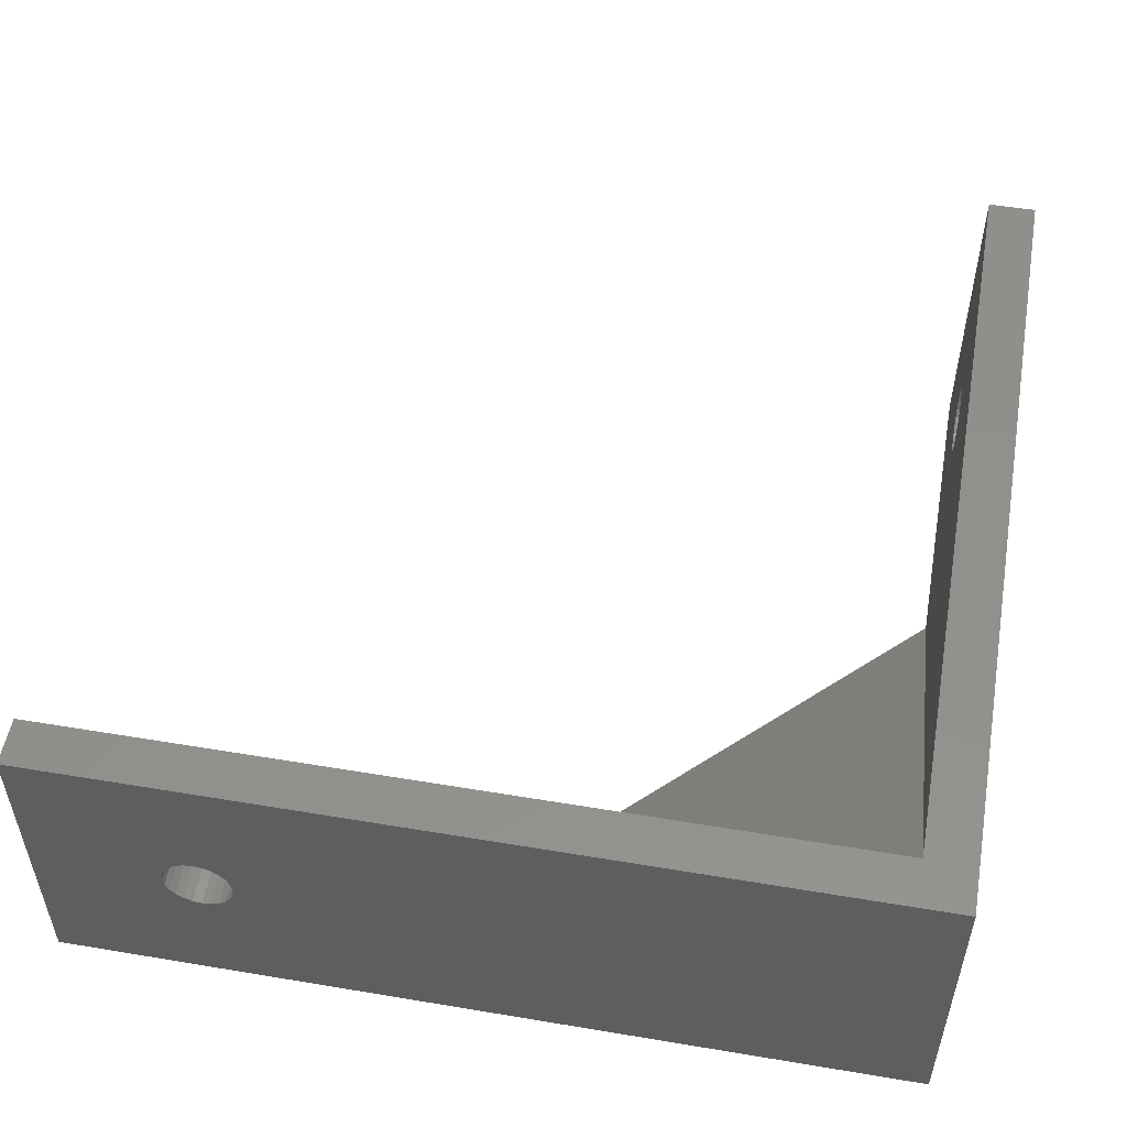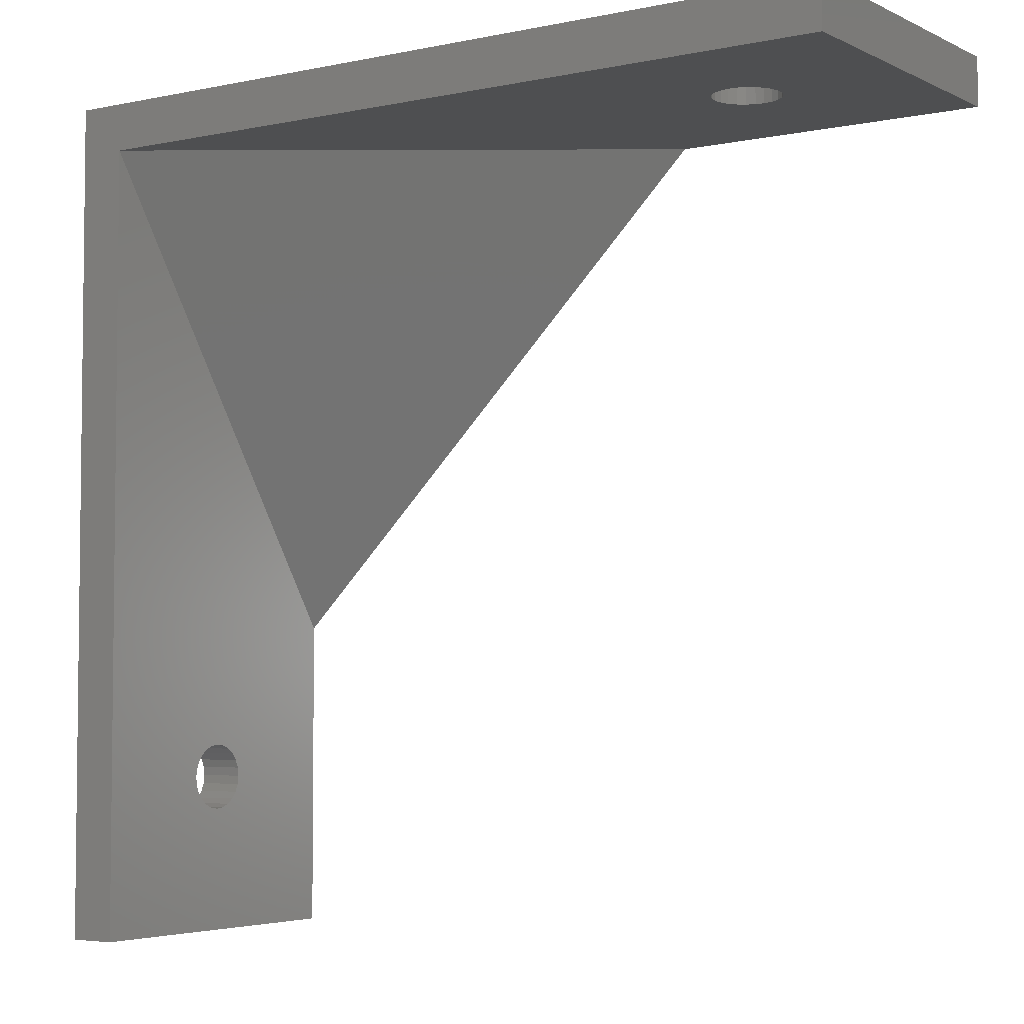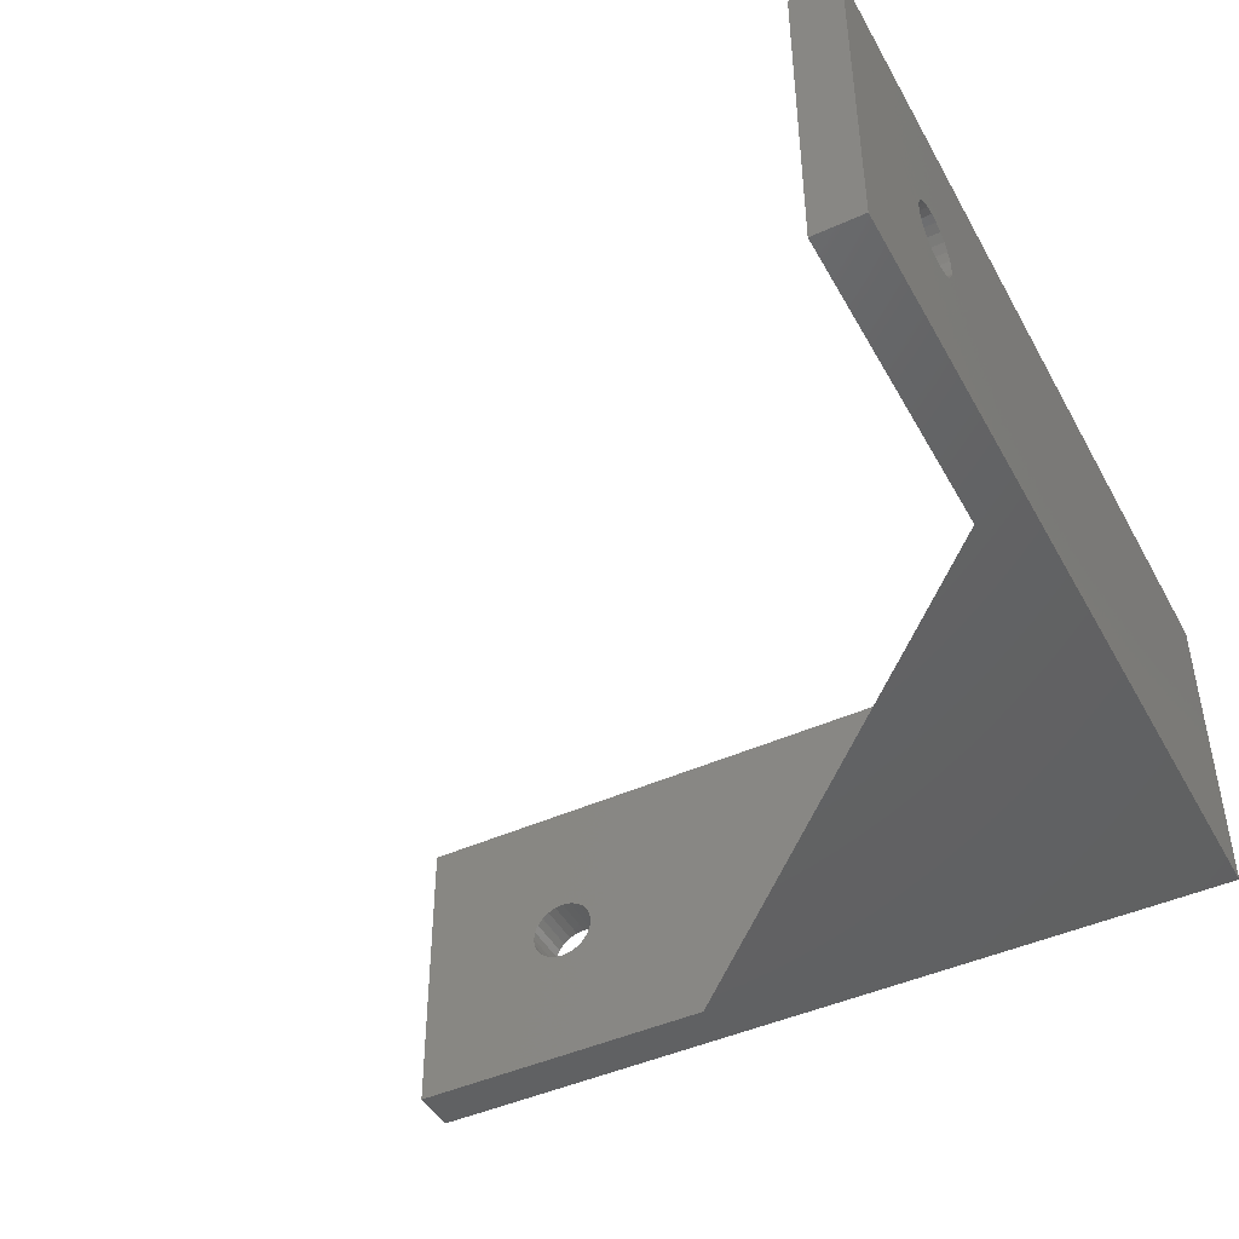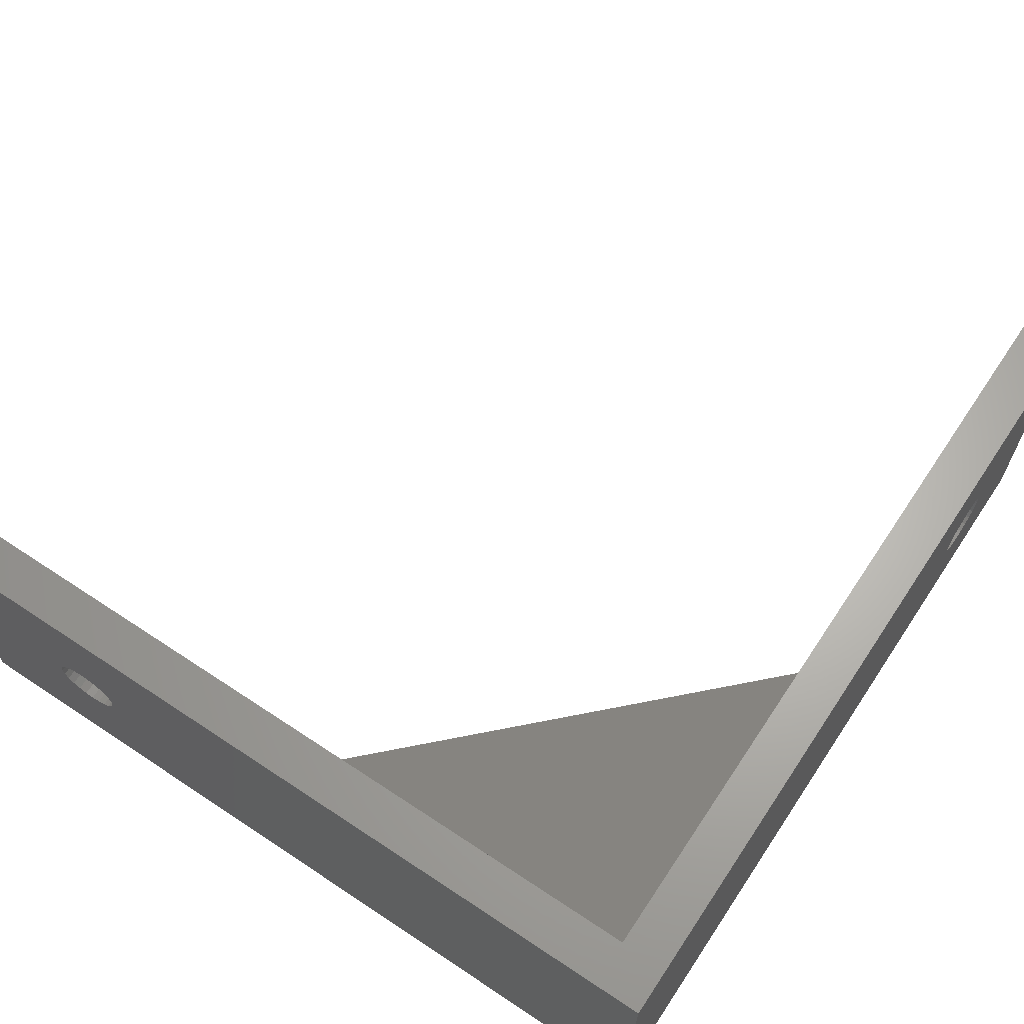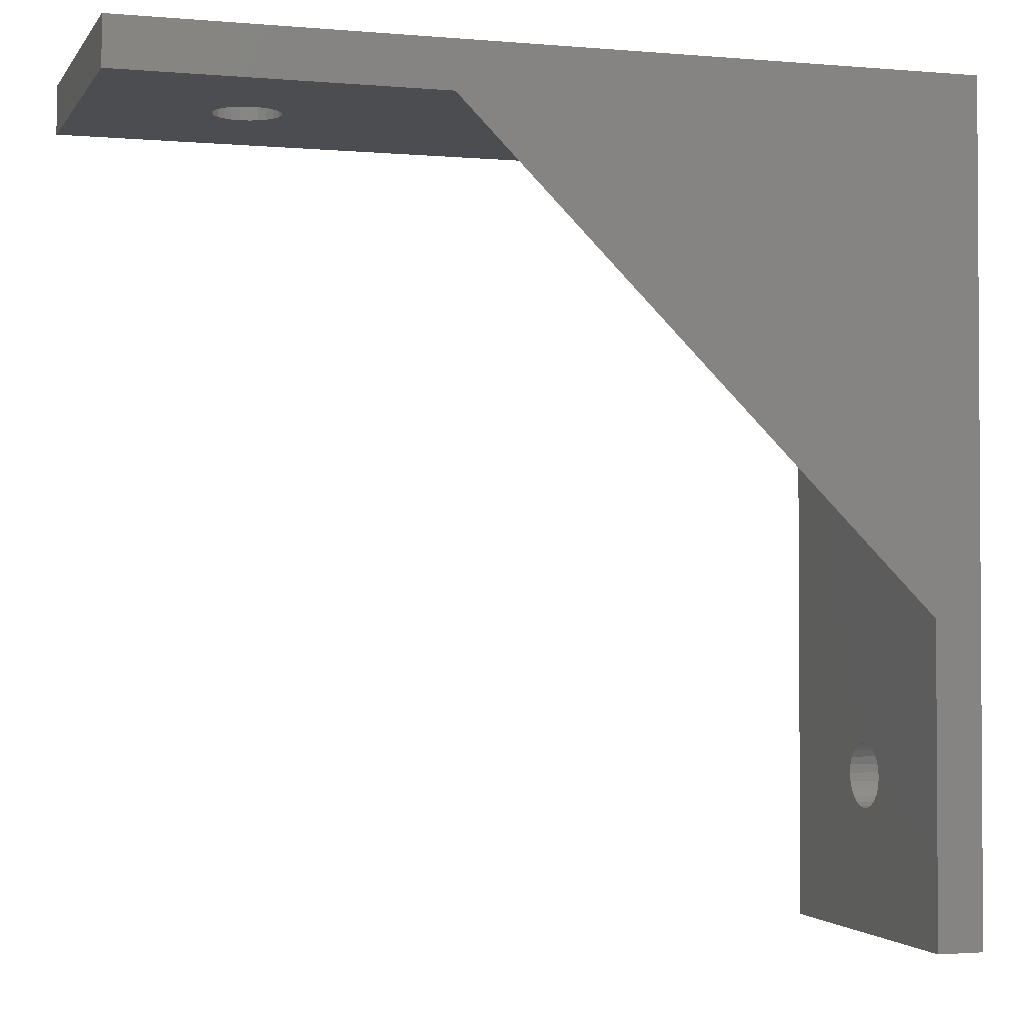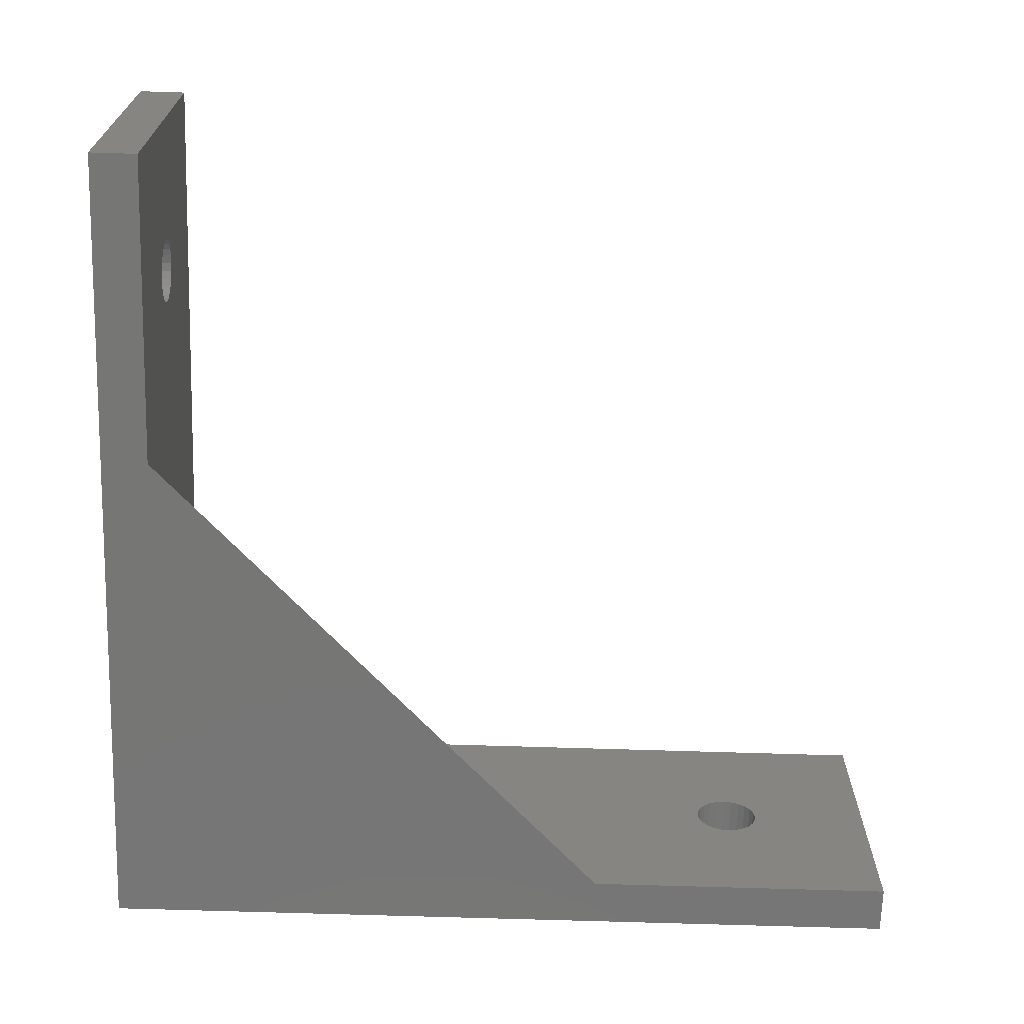
<metadata>
{"format":"stl","ext":"stl","renderer":"f3d","projection":"perspective","resolution":1024,"background":"white","views":[{"elev":52.5,"azim":-169.8,"up":"+Z"},{"elev":-4.3,"azim":34.3,"up":"+Y"},{"elev":-45.2,"azim":117.6,"up":"+Z"},{"elev":65.1,"azim":-146.3,"up":"+Z"},{"elev":-2.1,"azim":162.6,"up":"+Y"},{"elev":-68.5,"azim":-1.8,"up":"+Z"}]}
</metadata>
<code>
# stl→obj: 109 verts, 222 faces
v 51.5 477 5.669e-14
v 21.5 477 20
v 21.5 447 4.579e-14
v 71.5 477 5.669e-14
v 62.55 477 8.181
v 62.98 477 8.515
v 63.32 477 8.95
v 71.5 477 20
v 62.04 477 7.972
v 61.5 477 7.9
v 63.53 477 9.456
v 63.6 477 10
v 63.53 477 10.54
v 63.32 477 11.05
v 62.98 477 11.48
v 62.55 477 11.82
v 62.04 477 12.03
v 61.5 477 12.1
v 60.96 477 7.972
v 60.45 477 8.181
v 60.02 477 8.515
v 59.68 477 8.95
v 59.47 477 9.456
v 59.4 477 10
v 59.47 477 10.54
v 59.68 477 11.05
v 60.02 477 11.48
v 60.45 477 11.82
v 60.96 477 12.03
v 21.5 427 4.579e-14
v 21.5 435.2 8.95
v 21.5 427 20
v 21.5 435.5 8.515
v 21.5 435.9 8.181
v 21.5 435 9.456
v 21.5 434.9 10
v 21.5 436.5 7.972
v 21.5 437 7.9
v 21.5 437.5 7.972
v 21.5 438 8.181
v 21.5 438.5 8.515
v 21.5 438.8 8.95
v 21.5 439 9.456
v 21.5 439.1 10
v 21.5 436.5 12.03
v 21.5 435.9 11.82
v 21.5 435.5 11.48
v 21.5 435.2 11.05
v 21.5 435 10.54
v 21.5 437 12.1
v 21.5 437.5 12.03
v 21.5 438 11.82
v 21.5 438.5 11.48
v 21.5 438.8 11.05
v 21.5 439 10.54
v 18.5 480 20
v 18.5 427 20
v 71.5 480 20
v 71.5 480 5.669e-14
v 18.5 435.2 11.05
v 18.5 427 4.579e-14
v 18.5 435.5 11.48
v 18.5 435.9 11.82
v 18.5 436.5 12.03
v 18.5 435 10.54
v 18.5 434.9 10
v 18.5 437 12.1
v 18.5 437.5 12.03
v 18.5 438 11.82
v 18.5 438.5 11.48
v 18.5 438.8 11.05
v 18.5 439 10.54
v 18.5 439.1 10
v 18.5 436.5 7.972
v 18.5 480 5.401e-14
v 18.5 435.9 8.181
v 18.5 435.5 8.515
v 18.5 435.2 8.95
v 18.5 435 9.456
v 18.5 437 7.9
v 18.5 437.5 7.972
v 18.5 438 8.181
v 18.5 438.5 8.515
v 18.5 438.8 8.95
v 18.5 439 9.456
v 60.96 480 7.972
v 61.5 480 7.9
v 60.45 480 8.181
v 60.02 480 8.515
v 59.68 480 8.95
v 59.47 480 9.456
v 59.4 480 10
v 59.47 480 10.54
v 59.68 480 11.05
v 60.02 480 11.48
v 60.45 480 11.82
v 60.96 480 12.03
v 61.5 480 12.1
v 63.32 480 8.95
v 62.98 480 8.515
v 62.55 480 8.181
v 62.04 480 7.972
v 63.53 480 9.456
v 63.6 480 10
v 63.53 480 10.54
v 63.32 480 11.05
v 62.98 480 11.48
v 62.55 480 11.82
v 62.04 480 12.03
f 1 2 3
f 4 5 1
f 5 4 6
f 6 4 7
f 7 4 8
f 1 5 9
f 1 9 10
f 7 8 11
f 11 8 12
f 12 8 13
f 13 8 14
f 14 8 15
f 15 8 16
f 16 8 17
f 17 8 18
f 18 8 2
f 1 19 2
f 19 1 10
f 2 19 20
f 2 20 21
f 2 21 22
f 2 22 23
f 2 23 24
f 2 24 25
f 2 25 26
f 2 26 27
f 2 27 28
f 2 28 29
f 2 29 18
f 30 31 32
f 31 30 33
f 33 30 34
f 34 30 3
f 32 31 35
f 32 35 36
f 34 3 37
f 37 3 38
f 38 3 39
f 39 3 40
f 40 3 41
f 41 3 42
f 42 3 43
f 43 3 44
f 32 45 2
f 45 32 46
f 46 32 47
f 47 32 48
f 48 32 49
f 49 32 36
f 2 45 50
f 2 50 51
f 2 51 52
f 2 52 53
f 2 53 54
f 2 54 55
f 2 55 44
f 2 44 3
f 32 56 57
f 56 32 2
f 56 2 58
f 58 2 8
f 59 8 4
f 8 59 58
f 57 60 61
f 60 57 62
f 62 57 63
f 63 57 64
f 64 57 56
f 61 60 65
f 61 65 66
f 64 56 67
f 67 56 68
f 68 56 69
f 69 56 70
f 70 56 71
f 71 56 72
f 72 56 73
f 61 74 75
f 74 61 76
f 76 61 77
f 77 61 78
f 78 61 79
f 79 61 66
f 75 74 80
f 75 80 81
f 75 81 82
f 75 82 83
f 75 83 84
f 75 84 85
f 75 85 73
f 75 73 56
f 32 61 30
f 61 32 57
f 56 59 75
f 59 56 86
f 59 86 87
f 86 56 88
f 88 56 89
f 89 56 90
f 90 56 91
f 91 56 92
f 92 56 93
f 93 56 94
f 94 56 95
f 95 56 96
f 96 56 97
f 97 56 98
f 59 99 58
f 99 59 100
f 100 59 101
f 101 59 102
f 102 59 87
f 58 99 103
f 58 103 104
f 58 104 105
f 58 105 106
f 58 106 107
f 58 107 108
f 58 108 109
f 58 109 98
f 58 98 56
f 75 1 3
f 1 75 59
f 1 59 4
f 75 30 61
f 30 75 3
f 99 6 7
f 6 99 100
f 103 7 11
f 7 103 99
f 104 11 12
f 11 104 103
f 105 12 13
f 12 105 104
f 106 13 14
f 13 106 105
f 107 14 15
f 14 107 106
f 107 16 108
f 16 107 15
f 108 17 109
f 17 108 16
f 109 18 98
f 18 109 17
f 98 29 97
f 29 98 18
f 97 28 96
f 28 97 29
f 96 27 95
f 27 96 28
f 94 27 26
f 27 94 95
f 93 26 25
f 26 93 94
f 92 25 24
f 25 92 93
f 91 24 23
f 24 91 92
f 90 23 22
f 23 90 91
f 89 22 21
f 22 89 90
f 20 89 21
f 89 20 88
f 19 88 20
f 88 19 86
f 10 86 19
f 86 10 87
f 9 87 10
f 87 9 102
f 5 102 9
f 102 5 101
f 6 101 5
f 101 6 100
f 43 84 42
f 84 43 85
f 44 85 43
f 85 44 73
f 55 73 44
f 73 55 72
f 54 72 55
f 72 54 71
f 53 71 54
f 71 53 70
f 53 69 70
f 69 53 52
f 52 68 69
f 68 52 51
f 51 67 68
f 67 51 50
f 50 64 67
f 64 50 45
f 45 63 64
f 63 45 46
f 46 62 63
f 62 46 47
f 62 48 60
f 48 62 47
f 60 49 65
f 49 60 48
f 65 36 66
f 36 65 49
f 66 35 79
f 35 66 36
f 79 31 78
f 31 79 35
f 78 33 77
f 33 78 31
f 33 76 77
f 76 33 34
f 34 74 76
f 74 34 37
f 37 80 74
f 80 37 38
f 38 81 80
f 81 38 39
f 39 82 81
f 82 39 40
f 40 83 82
f 83 40 41
f 42 83 41
f 83 42 84

</code>
